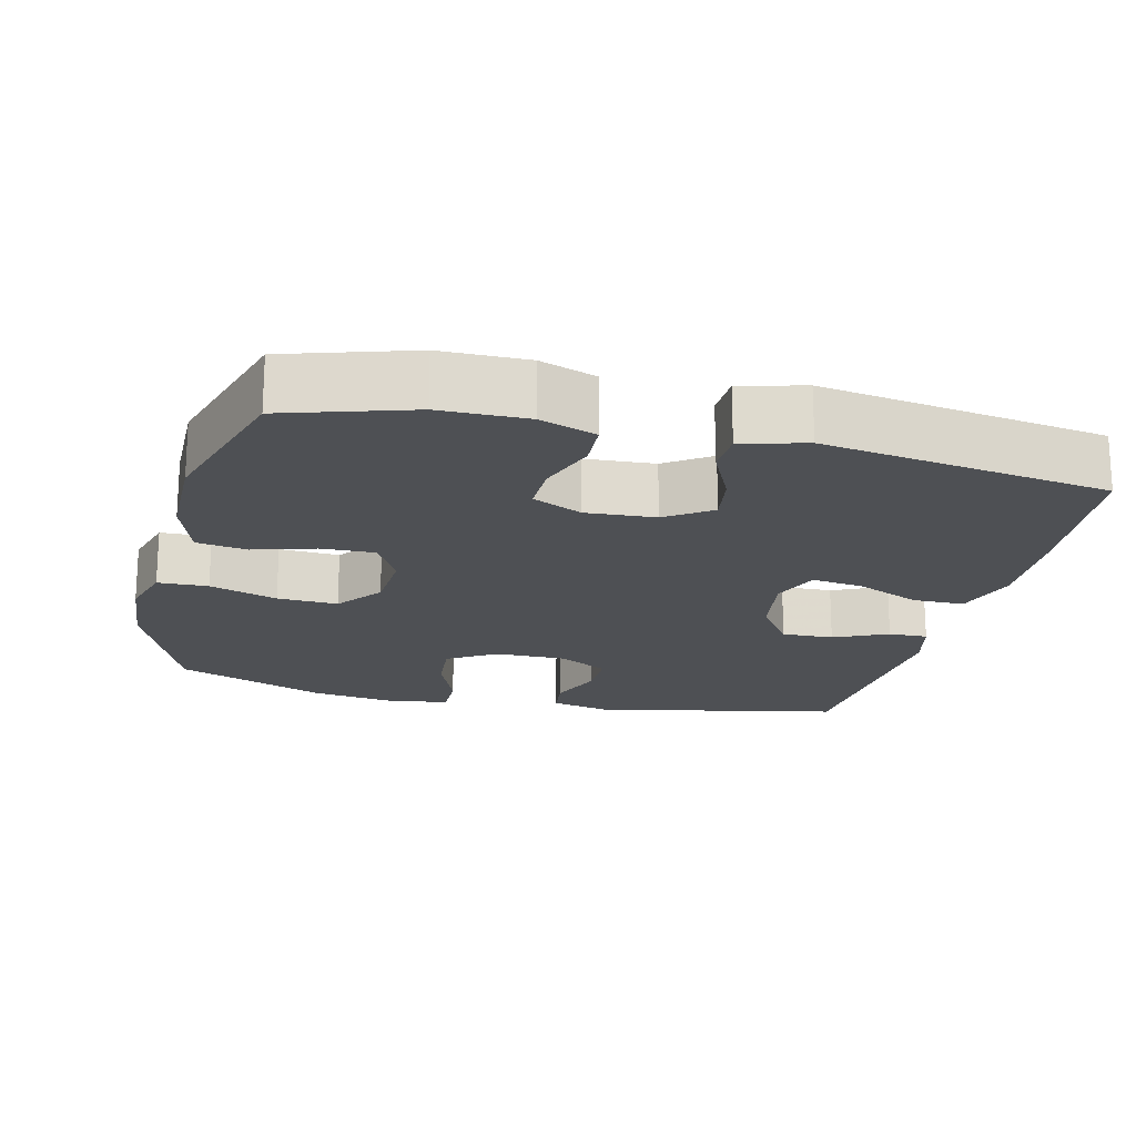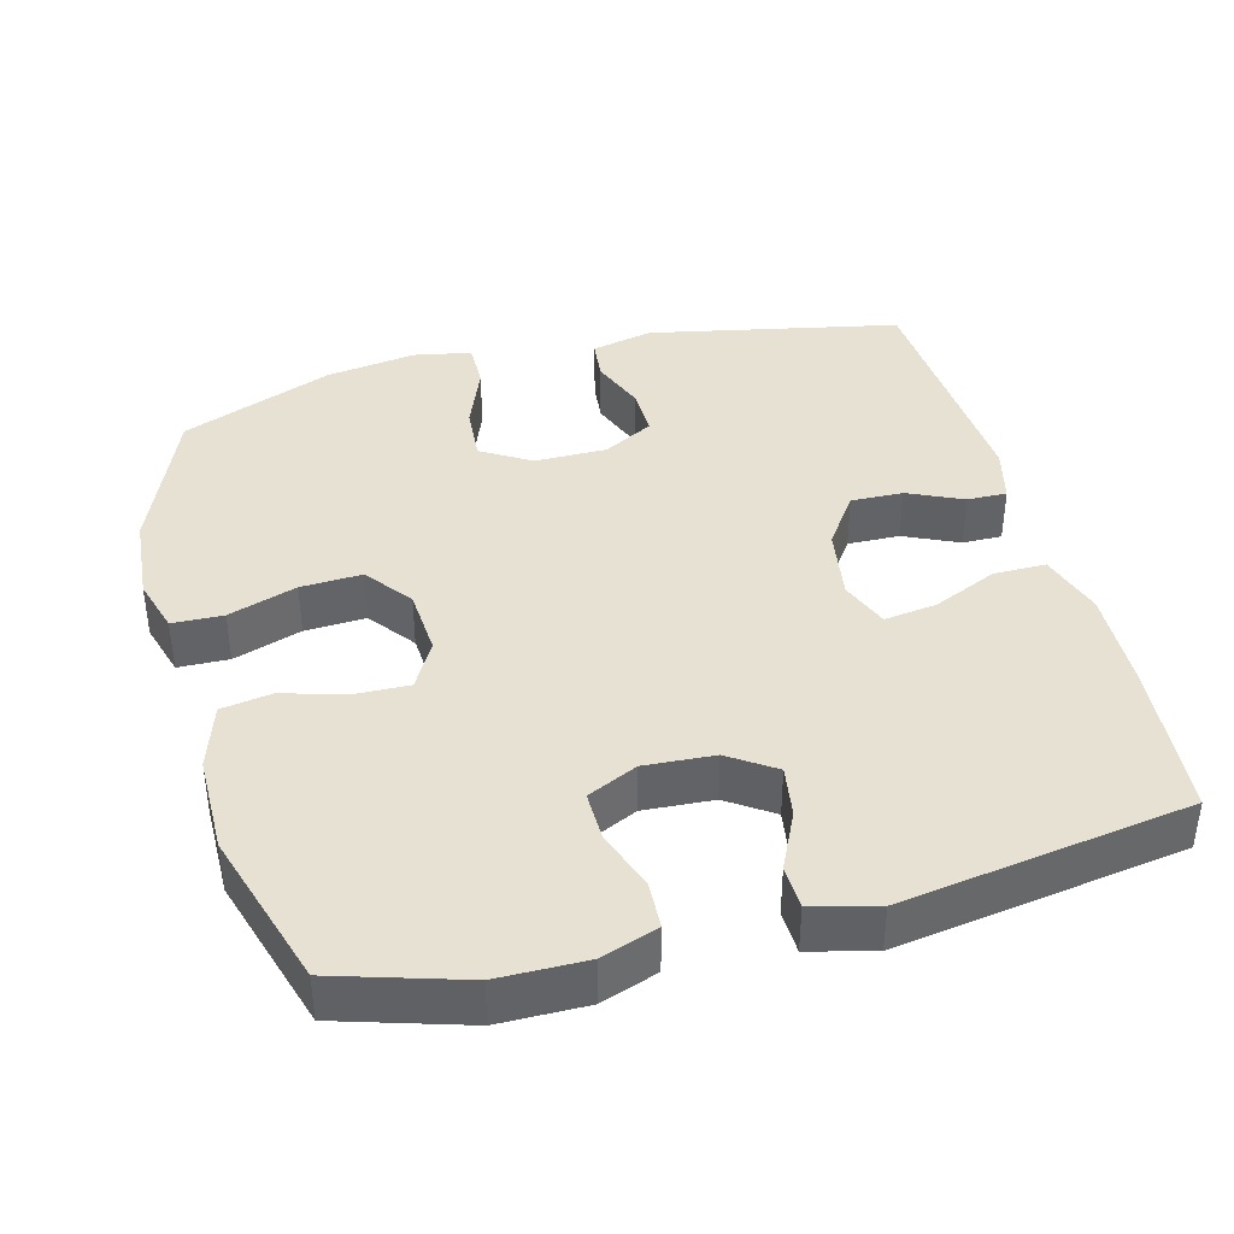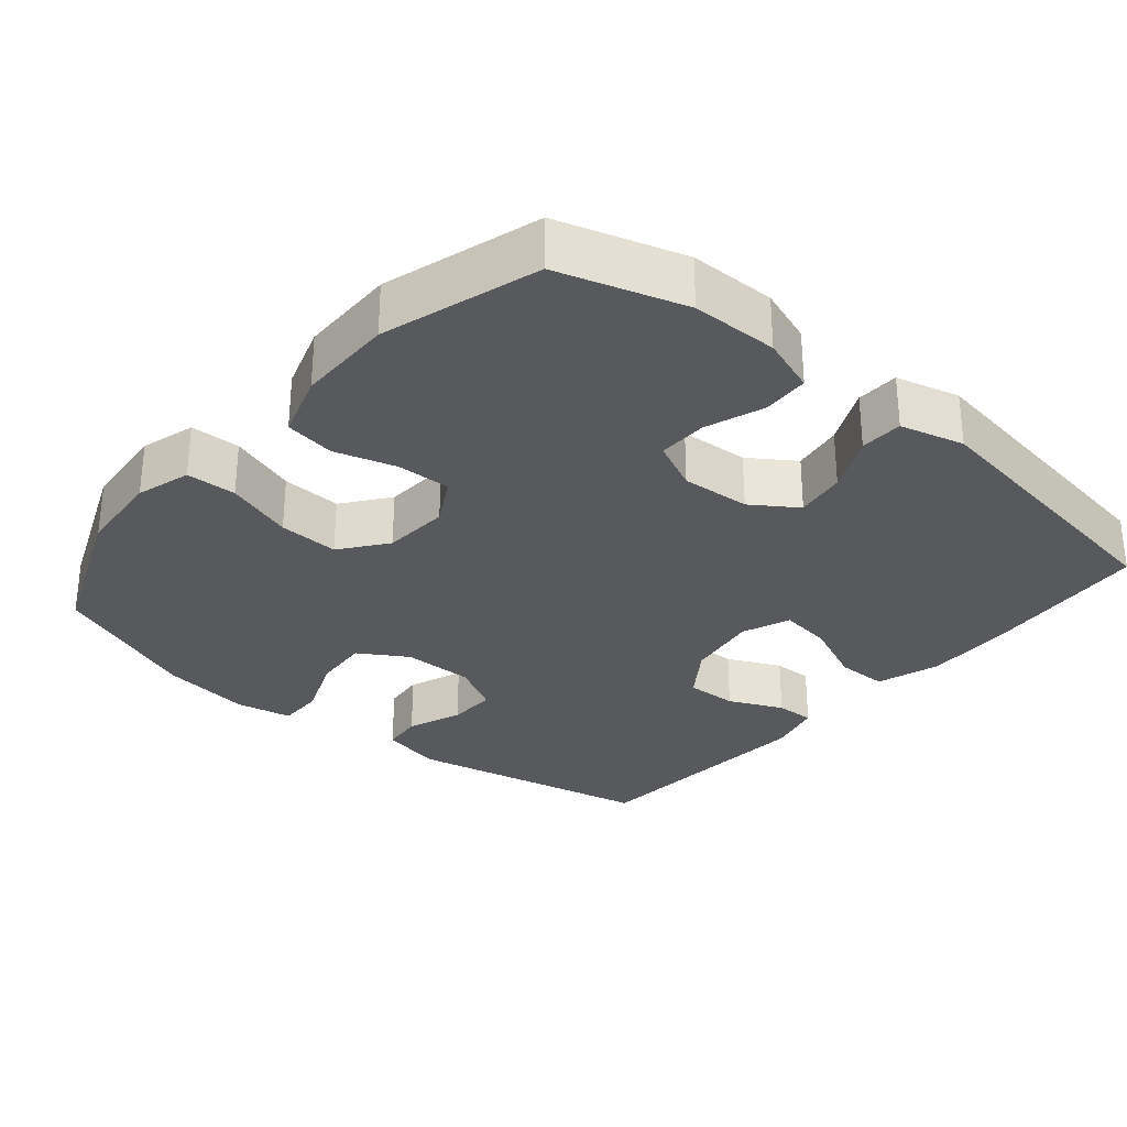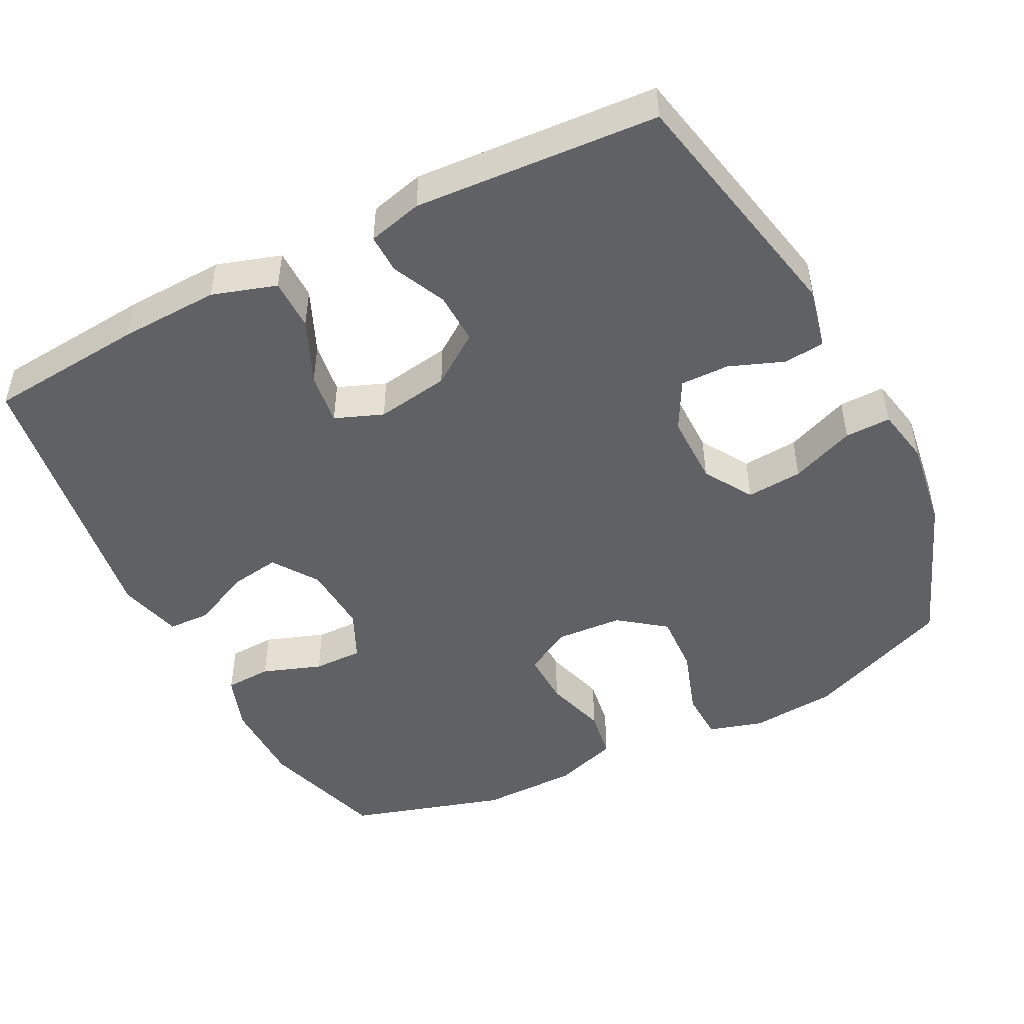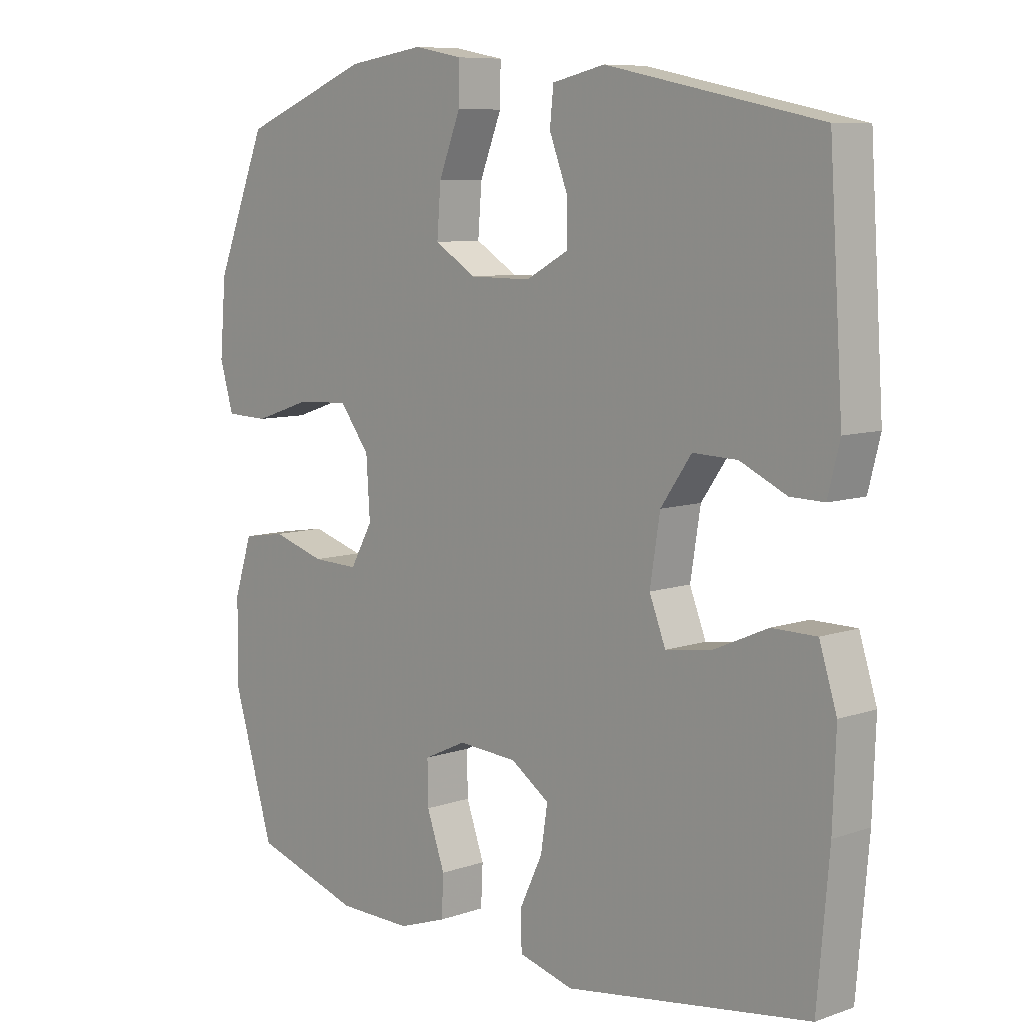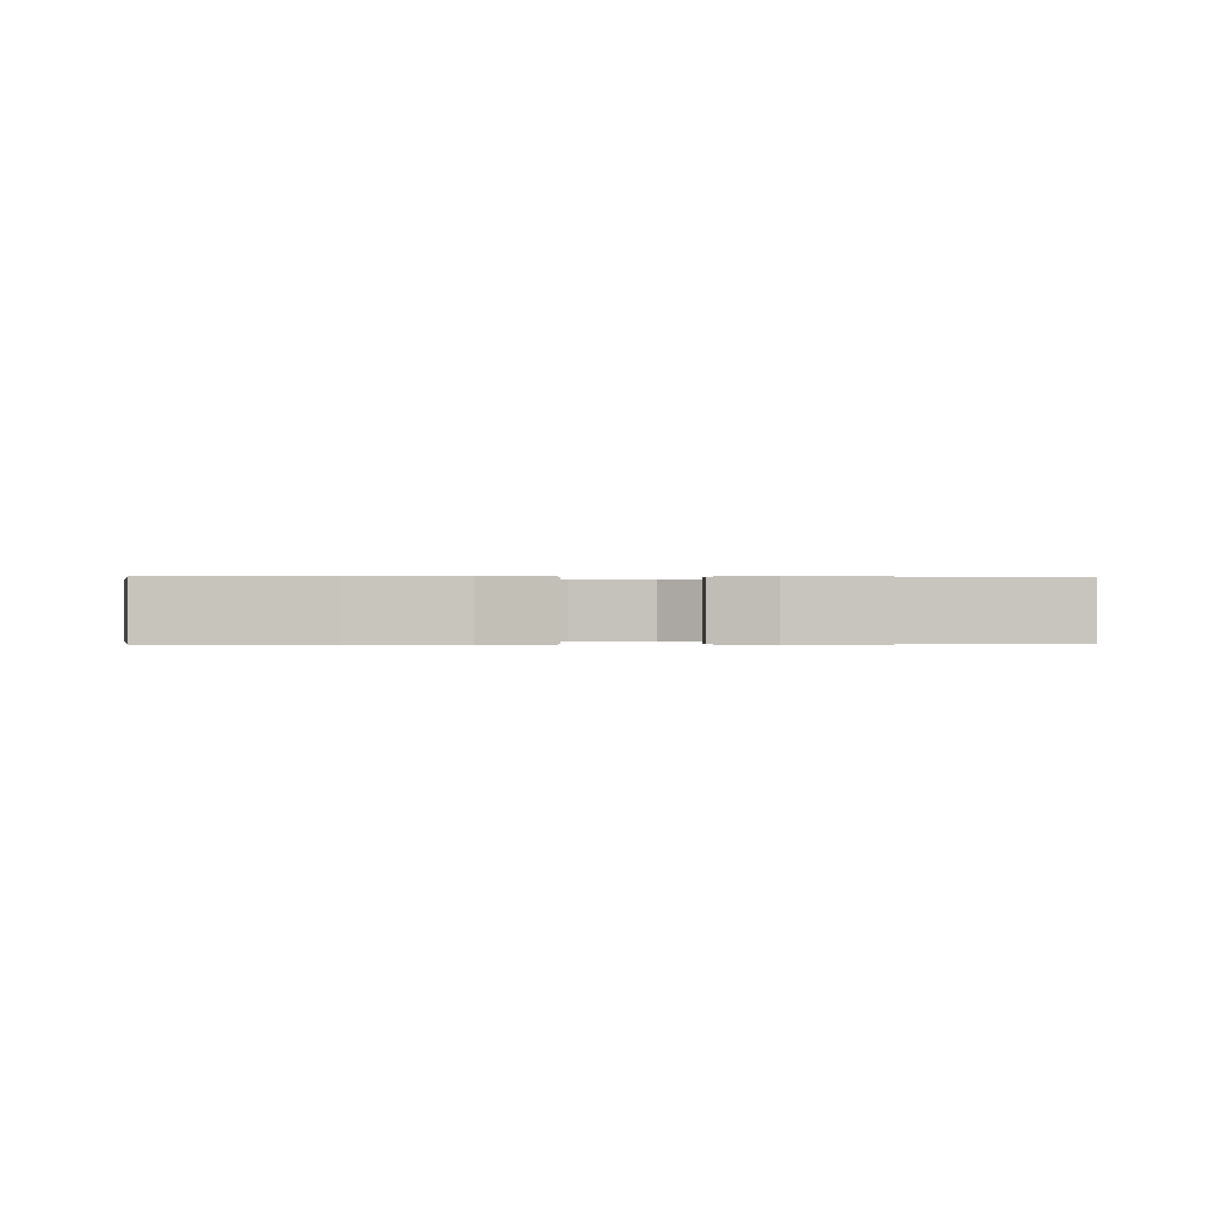
<metadata>
{"format":"obj","ext":"obj","renderer":"f3d","projection":"perspective","resolution":1024,"background":"white","views":[{"elev":-19.0,"azim":166.4,"up":"+Y"},{"elev":39.6,"azim":165.1,"up":"+Y"},{"elev":-29.9,"azim":139.8,"up":"+Y"},{"elev":-48.2,"azim":-62.9,"up":"+Y"},{"elev":8.3,"azim":-133.3,"up":"+Z"},{"elev":-0.0,"azim":-92.9,"up":"+Y"}]}
</metadata>
<code>
v 0.5 0.07 0.5
v 0.582 0.07 0.299
v 0.592 0.07 0.181
v 0.57 0.07 0.106
v 0.501 0.07 0.104
v 0.408 0.07 0.135
v 0.325 0.07 0.139
v 0.277 0.07 0.076
v 0.271 0.07 -0.016
v 0.307 0.07 -0.08
v 0.381 0.07 -0.078
v 0.466 0.07 -0.053
v 0.535 0.07 -0.064
v 0.564 0.07 -0.153
v 0.565 0.07 -0.286
v 0.5 0.07 -0.5
v 0.327 0.07 -0.553
v 0.208 0.07 -0.554
v 0.131 0.07 -0.527
v 0.128 0.07 -0.463
v 0.157 0.07 -0.382
v 0.158 0.07 -0.314
v 0.09 0.07 -0.282
v -0.005 0.07 -0.288
v -0.067 0.07 -0.33
v -0.056 0.07 -0.4
v -0.019 0.07 -0.478
v -0.021 0.07 -0.537
v -0.109 0.07 -0.56
v -0.5 0.07 -0.5
v -0.519 0.07 -0.284
v -0.524 0.07 -0.147
v -0.496 0.07 -0.059
v -0.425 0.07 -0.059
v -0.337 0.07 -0.098
v -0.265 0.07 -0.108
v -0.239 0.07 -0.042
v -0.255 0.07 0.058
v -0.304 0.07 0.128
v -0.375 0.07 0.126
v -0.449 0.07 0.092
v -0.503 0.07 0.091
v -0.522 0.07 0.166
v -0.5 0.07 0.5
v -0.159 0.07 0.57
v -0.075 0.07 0.551
v -0.069 0.07 0.495
v -0.098 0.07 0.42
v -0.099 0.07 0.353
v -0.031 0.07 0.316
v 0.067 0.07 0.316
v 0.134 0.07 0.357
v 0.128 0.07 0.434
v 0.093 0.07 0.522
v 0.092 0.07 0.585
v 0.17 0.07 0.6
v 0.293 0.07 0.582
v 0.5 0 0.5
v 0.582 0 0.299
v 0.592 0 0.181
v 0.57 0 0.106
v 0.501 0 0.104
v 0.408 0 0.135
v 0.325 0 0.139
v 0.277 0 0.076
v 0.271 0 -0.016
v 0.307 0 -0.08
v 0.381 0 -0.078
v 0.466 0 -0.053
v 0.535 0 -0.064
v 0.564 0 -0.153
v 0.565 0 -0.286
v 0.5 0 -0.5
v 0.327 0 -0.553
v 0.208 0 -0.554
v 0.131 0 -0.527
v 0.128 0 -0.463
v 0.157 0 -0.382
v 0.158 0 -0.314
v 0.09 0 -0.282
v -0.005 0 -0.288
v -0.067 0 -0.33
v -0.056 0 -0.4
v -0.019 0 -0.478
v -0.021 0 -0.537
v -0.109 0 -0.56
v -0.5 0 -0.5
v -0.519 0 -0.284
v -0.524 0 -0.147
v -0.496 0 -0.059
v -0.425 0 -0.059
v -0.337 0 -0.098
v -0.265 0 -0.108
v -0.239 0 -0.042
v -0.255 0 0.058
v -0.304 0 0.128
v -0.375 0 0.126
v -0.449 0 0.092
v -0.503 0 0.091
v -0.522 0 0.166
v -0.5 0 0.5
v -0.159 0 0.57
v -0.075 0 0.551
v -0.069 0 0.495
v -0.098 0 0.42
v -0.099 0 0.353
v -0.031 0 0.316
v 0.067 0 0.316
v 0.134 0 0.357
v 0.128 0 0.434
v 0.093 0 0.522
v 0.092 0 0.585
v 0.17 0 0.6
v 0.293 0 0.582
f 4 5 6
f 3 4 6
f 2 3 6
f 1 2 6
f 57 1 6
f 56 57 6
f 55 56 6
f 54 55 6
f 53 54 6
f 52 53 6 7
f 51 52 7 8
f 50 51 8 9
f 49 50 9 10
f 46 47 48
f 45 46 48
f 44 45 48
f 43 44 48
f 42 43 48
f 41 42 48
f 40 41 48
f 39 40 48 49
f 38 39 49 10
f 33 34 35
f 32 33 35
f 31 32 35
f 30 31 35
f 29 30 35
f 28 29 35
f 27 28 35
f 26 27 35
f 25 26 35 36
f 24 25 36 37
f 19 20 21
f 18 19 21
f 17 18 21
f 16 17 21
f 15 16 21
f 14 15 21
f 13 14 21
f 12 13 21
f 11 12 21
f 10 11 21 22
f 37 38 10
f 24 37 10
f 23 24 10
f 10 22 23
f 63 62 61
f 63 61 60
f 63 60 59
f 63 59 58
f 63 58 114
f 63 114 113
f 63 113 112
f 63 112 111
f 63 111 110
f 64 63 110 109
f 65 64 109 108
f 66 65 108 107
f 67 66 107 106
f 105 104 103
f 105 103 102
f 105 102 101
f 105 101 100
f 105 100 99
f 105 99 98
f 105 98 97
f 106 105 97 96
f 67 106 96 95
f 92 91 90
f 92 90 89
f 92 89 88
f 92 88 87
f 92 87 86
f 92 86 85
f 92 85 84
f 92 84 83
f 93 92 83 82
f 94 93 82 81
f 78 77 76
f 78 76 75
f 78 75 74
f 78 74 73
f 78 73 72
f 78 72 71
f 78 71 70
f 78 70 69
f 78 69 68
f 79 78 68 67
f 67 95 94
f 67 94 81
f 67 81 80
f 80 79 67
f 1 58 59 2
f 2 59 60 3
f 3 60 61 4
f 4 61 62 5
f 5 62 63 6
f 6 63 64 7
f 7 64 65 8
f 8 65 66 9
f 9 66 67 10
f 10 67 68 11
f 11 68 69 12
f 12 69 70 13
f 13 70 71 14
f 14 71 72 15
f 15 72 73 16
f 16 73 74 17
f 17 74 75 18
f 18 75 76 19
f 19 76 77 20
f 20 77 78 21
f 21 78 79 22
f 22 79 80 23
f 23 80 81 24
f 24 81 82 25
f 25 82 83 26
f 26 83 84 27
f 27 84 85 28
f 28 85 86 29
f 29 86 87 30
f 30 87 88 31
f 31 88 89 32
f 32 89 90 33
f 33 90 91 34
f 34 91 92 35
f 35 92 93 36
f 36 93 94 37
f 37 94 95 38
f 38 95 96 39
f 39 96 97 40
f 40 97 98 41
f 41 98 99 42
f 42 99 100 43
f 43 100 101 44
f 44 101 102 45
f 45 102 103 46
f 46 103 104 47
f 47 104 105 48
f 48 105 106 49
f 49 106 107 50
f 50 107 108 51
f 51 108 109 52
f 52 109 110 53
f 53 110 111 54
f 54 111 112 55
f 55 112 113 56
f 56 113 114 57
f 57 114 58 1

</code>
